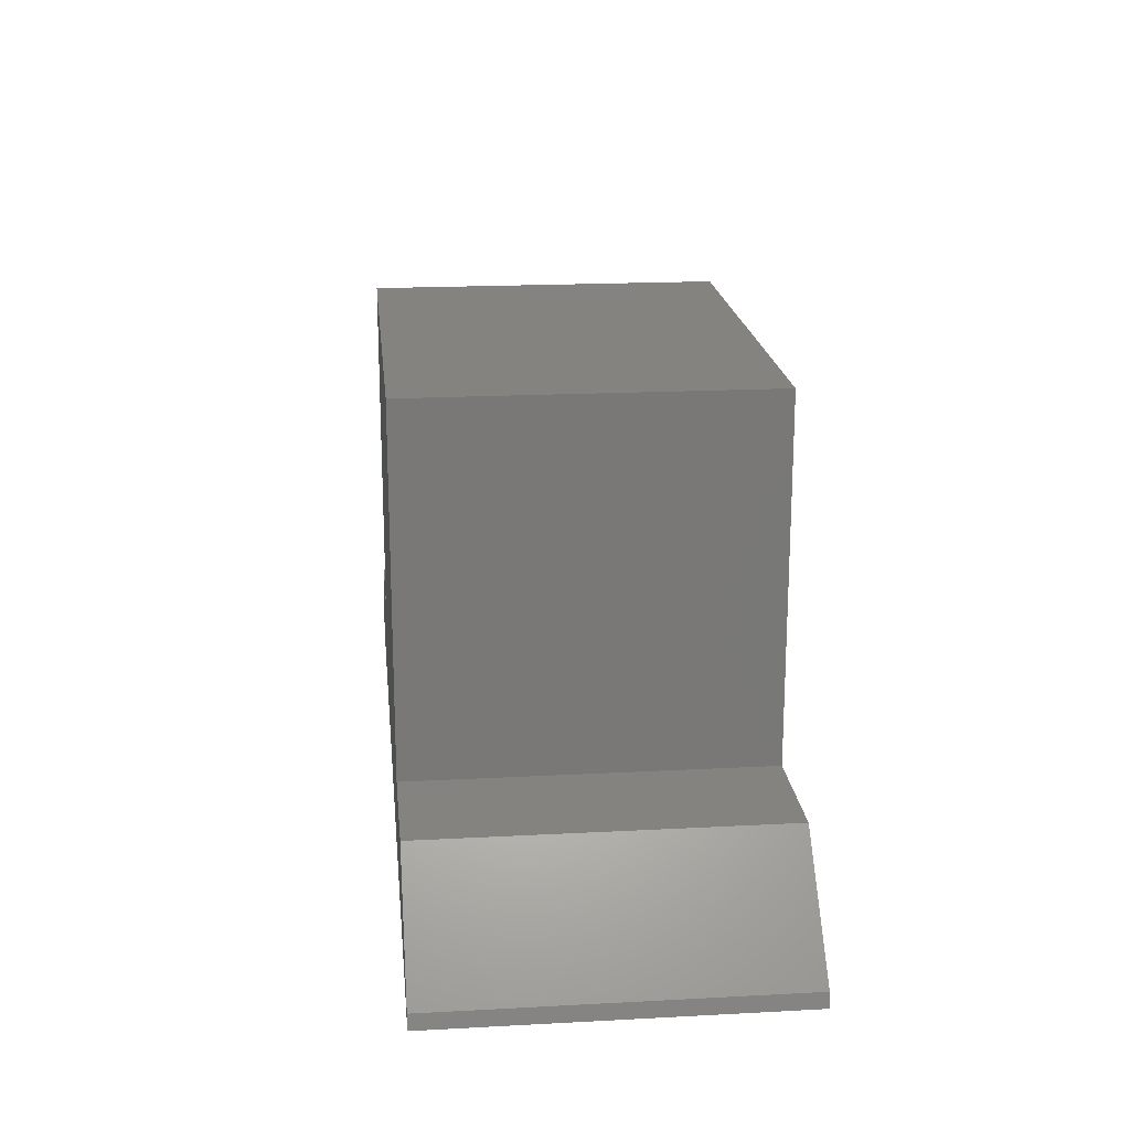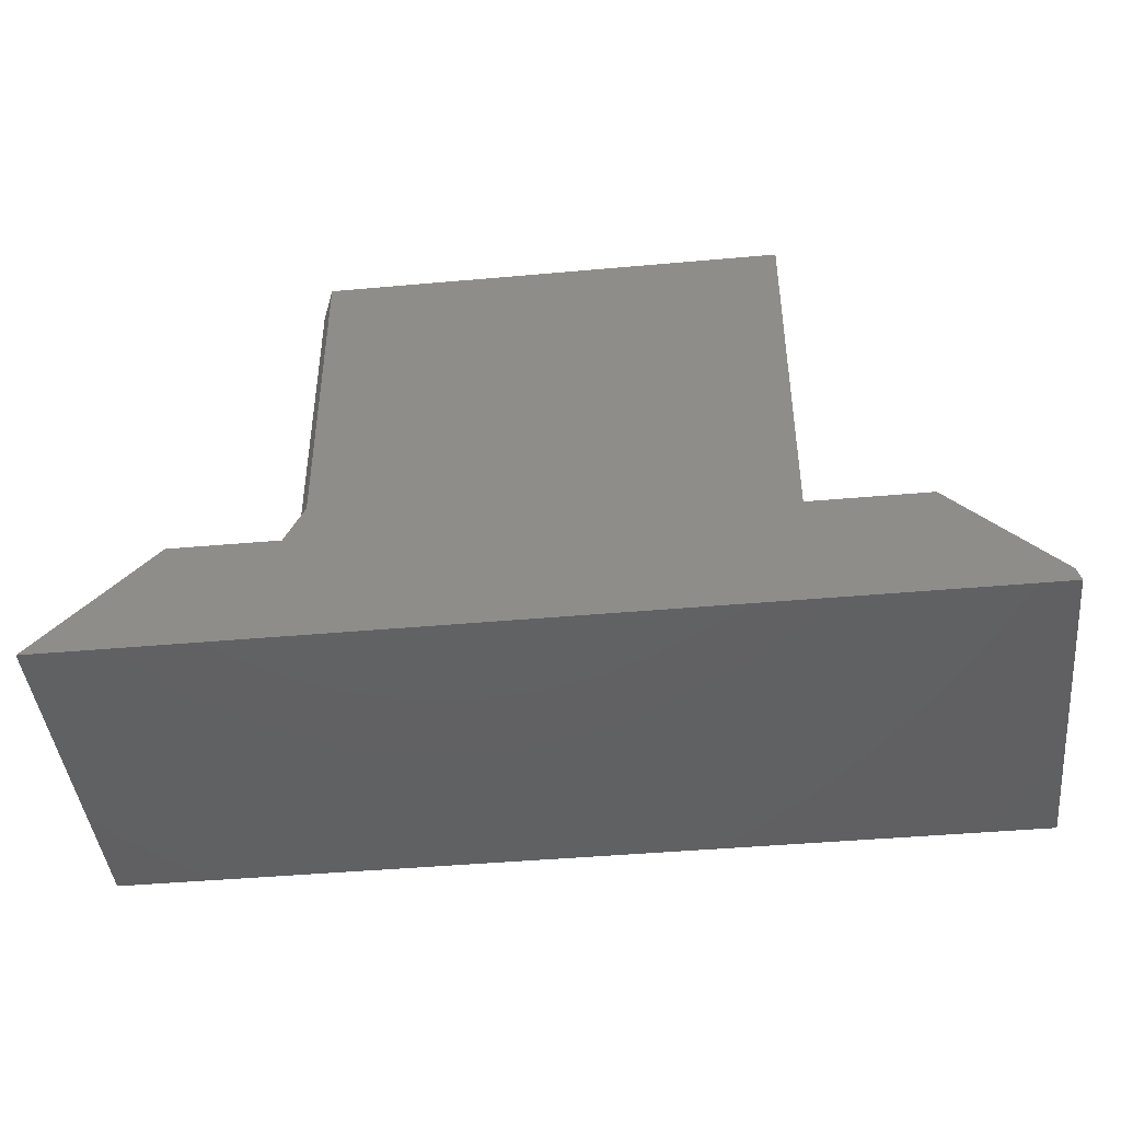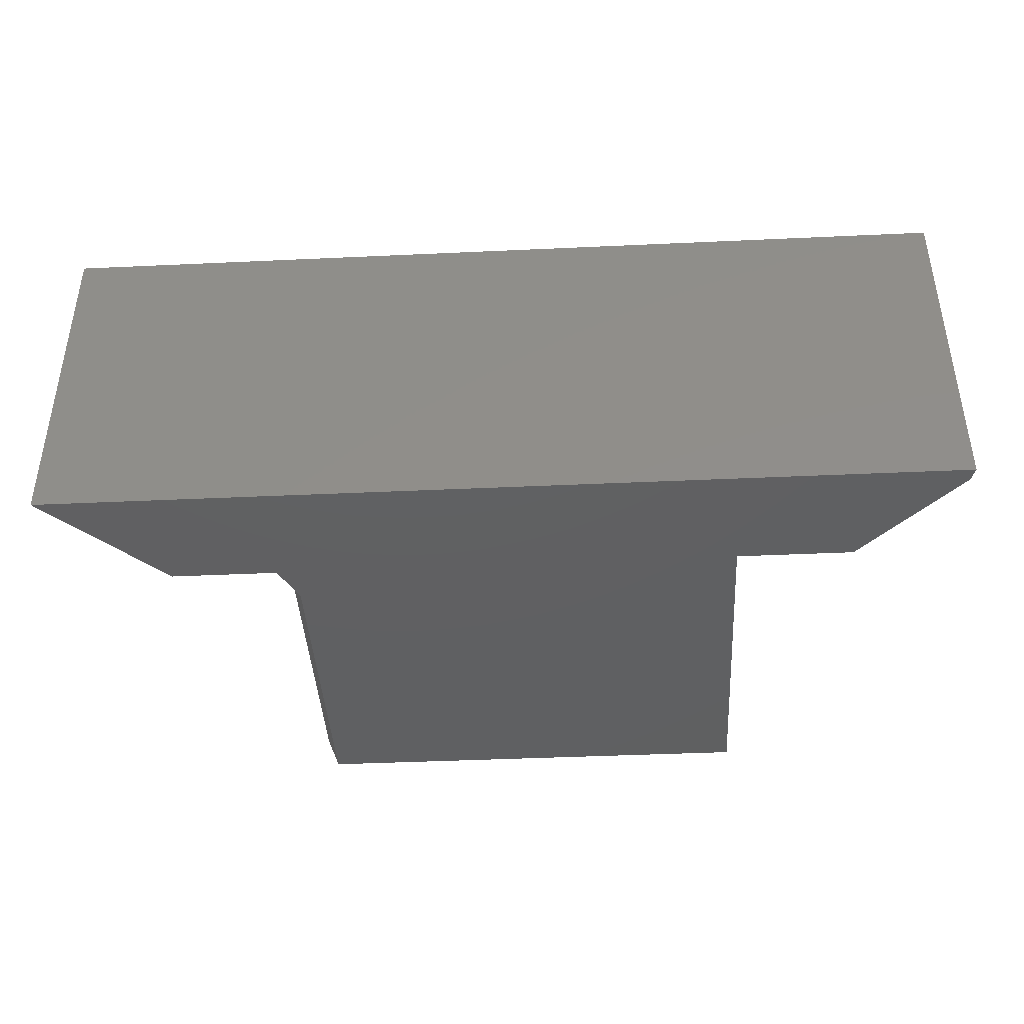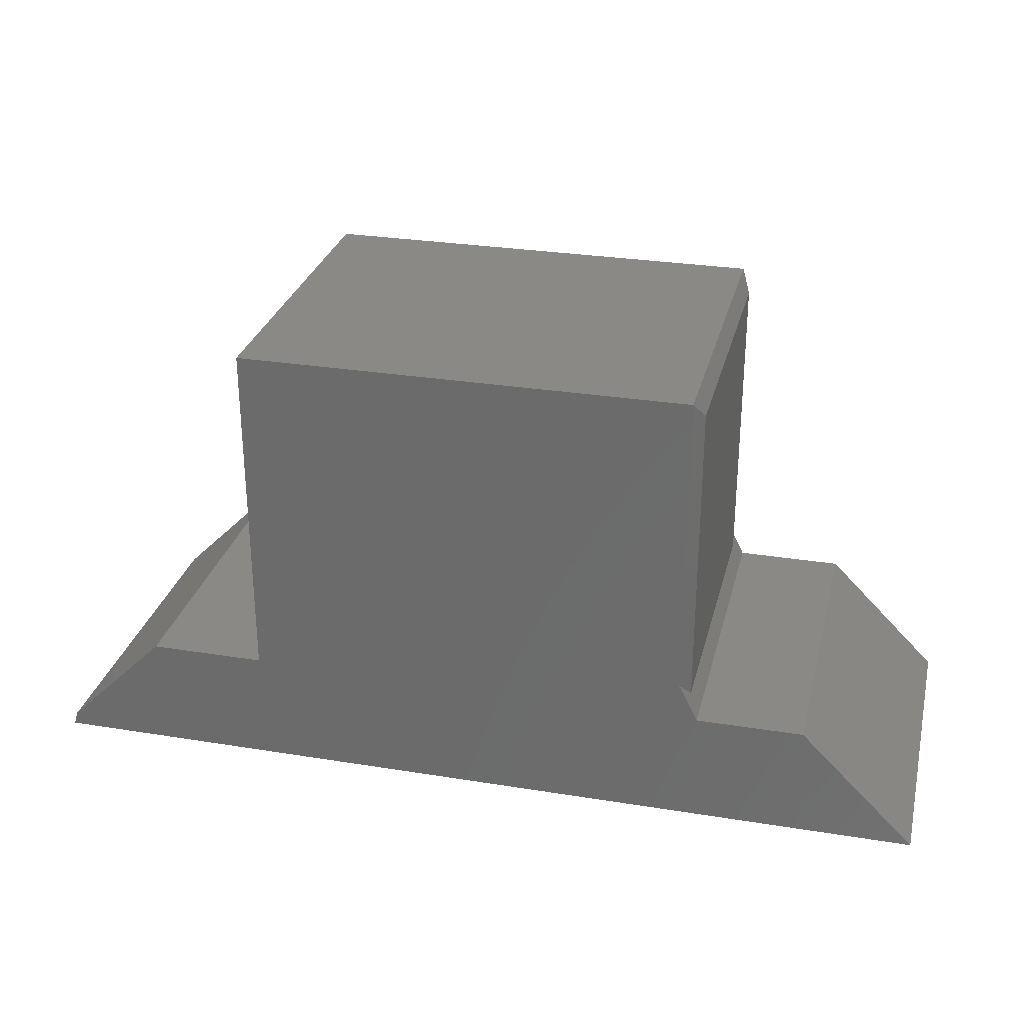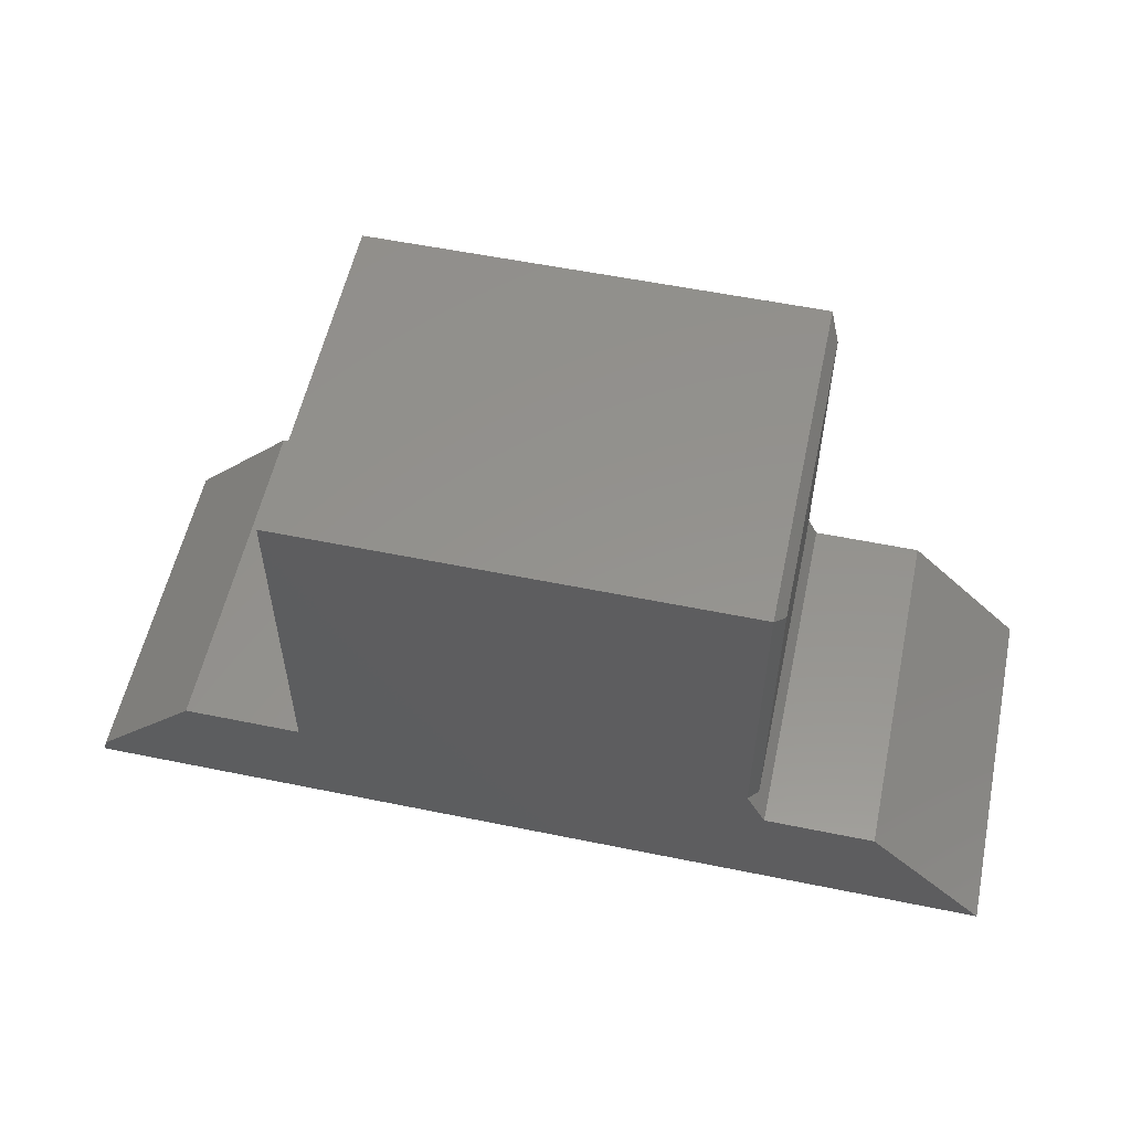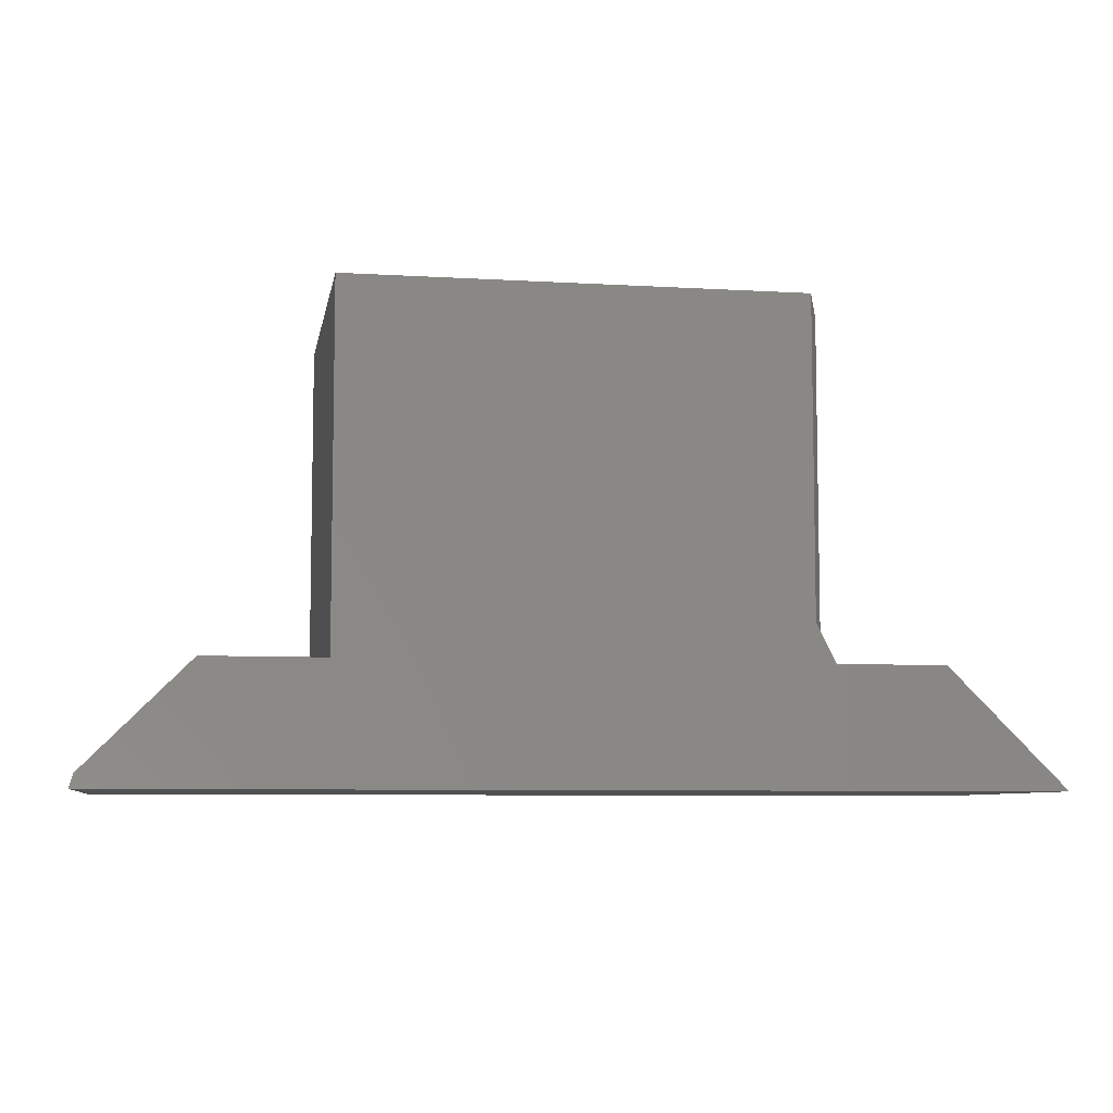
<metadata>
{"format":"stl","ext":"stl","renderer":"f3d","projection":"perspective","resolution":1024,"background":"white","views":[{"elev":19.2,"azim":-95.7,"up":"+Z"},{"elev":-43.8,"azim":-174.0,"up":"+Z"},{"elev":-41.3,"azim":-176.8,"up":"+Y"},{"elev":28.9,"azim":13.6,"up":"+Z"},{"elev":56.0,"azim":12.1,"up":"+Z"},{"elev":-7.2,"azim":-9.7,"up":"+Z"}]}
</metadata>
<code>
# stl→obj: 24 verts, 44 faces
v 0.75 0 -4.592e-17
v 0.007812 0 -4.784e-19
v 0.01105 0 0.01105
v 0.09474 0 0.09474
v 0.1895 0 0.09474
v 0.5683 0 0.09474
v 0.6553 0 0.09474
v 0.5527 0 0.126
v 0.1895 0 0.3789
v 0.5527 0 0.3789
v 0.75 -0.2812 -4.592e-17
v 0.6553 -0.2812 0.09474
v 0.5683 -0.2812 0.09474
v 0.1895 -0.2812 0.09474
v 0.09474 -0.2812 0.09474
v 0.01105 -0.2812 0.01105
v 0.007812 -0.2812 -4.784e-19
v 0.5527 -0.2812 0.3789
v 0.1895 -0.2812 0.3789
v 0.5527 -0.2812 0.126
v 0.5605 -0.2656 0.1104
v 0.5605 -0.01562 0.1104
v 0.5605 -0.2656 0.3633
v 0.5605 -0.01562 0.3633
f 1 2 3
f 1 3 4
f 1 4 5
f 1 5 6
f 1 6 7
f 6 5 8
f 8 5 9
f 8 9 10
f 11 12 13
f 11 13 14
f 11 14 15
f 11 15 16
f 11 16 17
f 18 19 20
f 20 19 14
f 20 14 13
f 4 3 15
f 15 3 16
f 17 2 11
f 11 2 1
f 16 3 17
f 17 3 2
f 21 22 23
f 23 22 24
f 18 10 19
f 19 10 9
f 22 6 8
f 6 22 13
f 13 22 21
f 13 21 20
f 18 20 23
f 23 20 21
f 10 18 24
f 24 18 23
f 10 24 8
f 8 24 22
f 12 7 13
f 13 7 6
f 14 5 15
f 15 5 4
f 19 9 14
f 14 9 5
f 1 7 11
f 11 7 12

</code>
